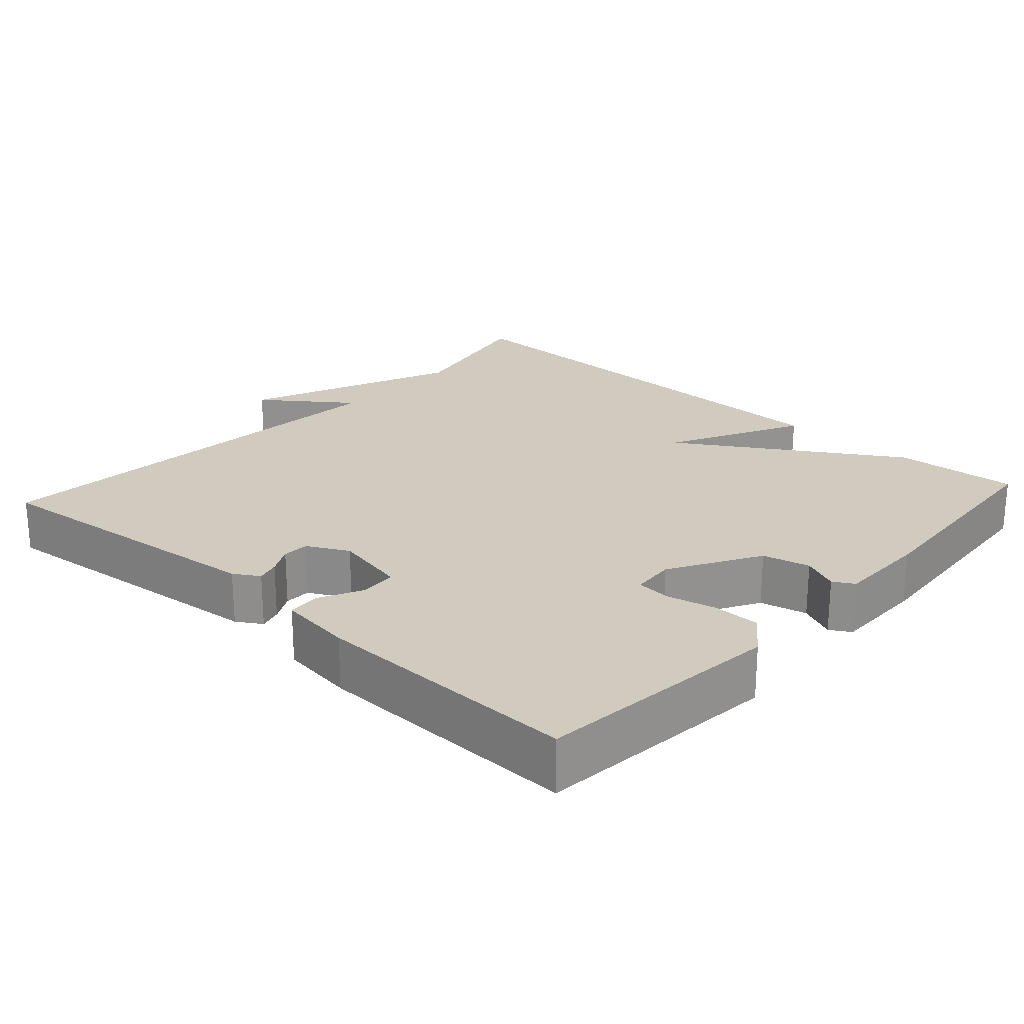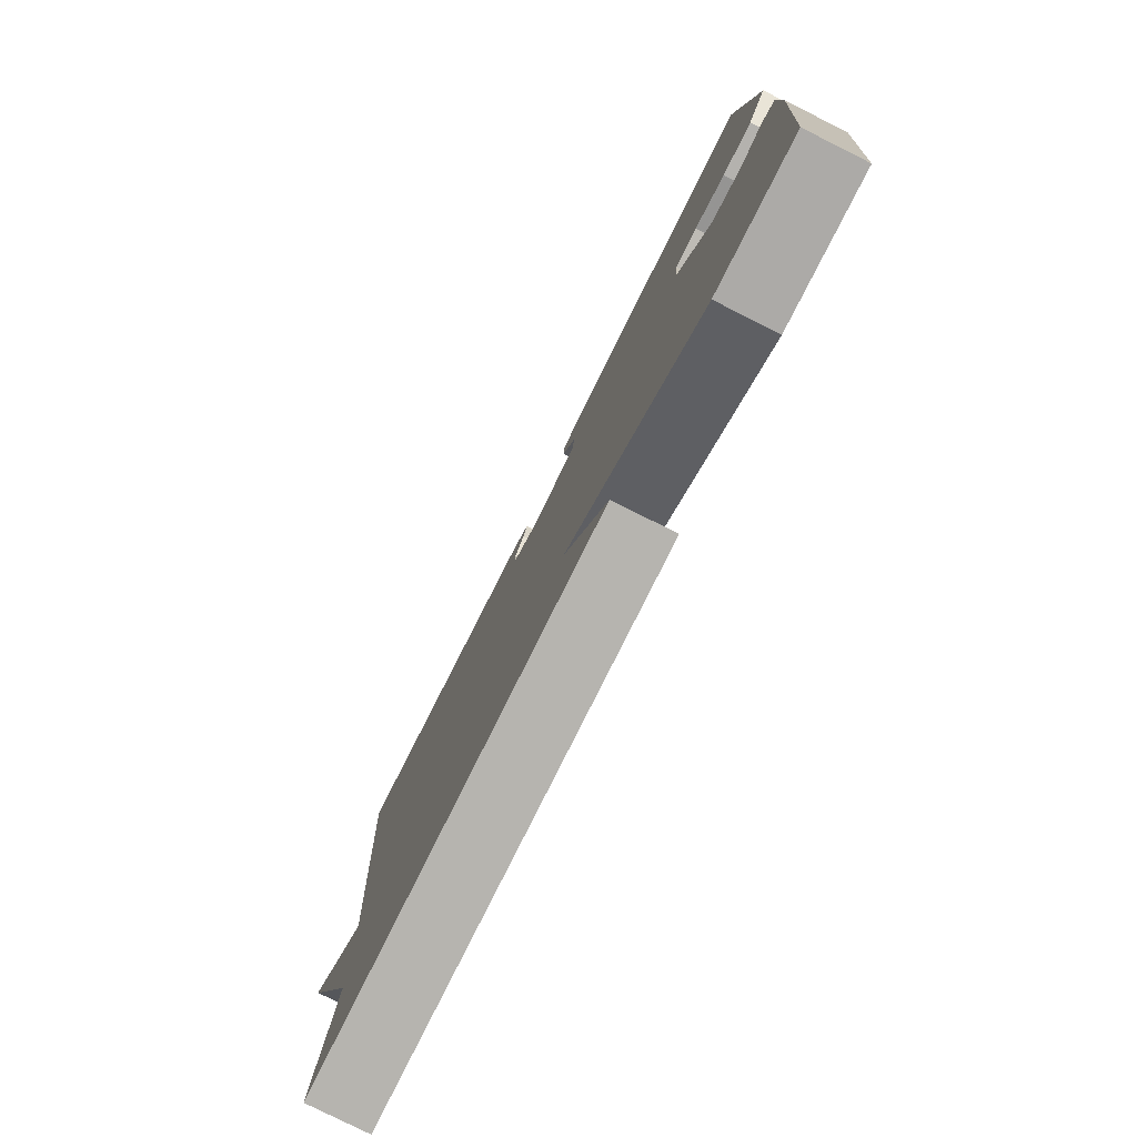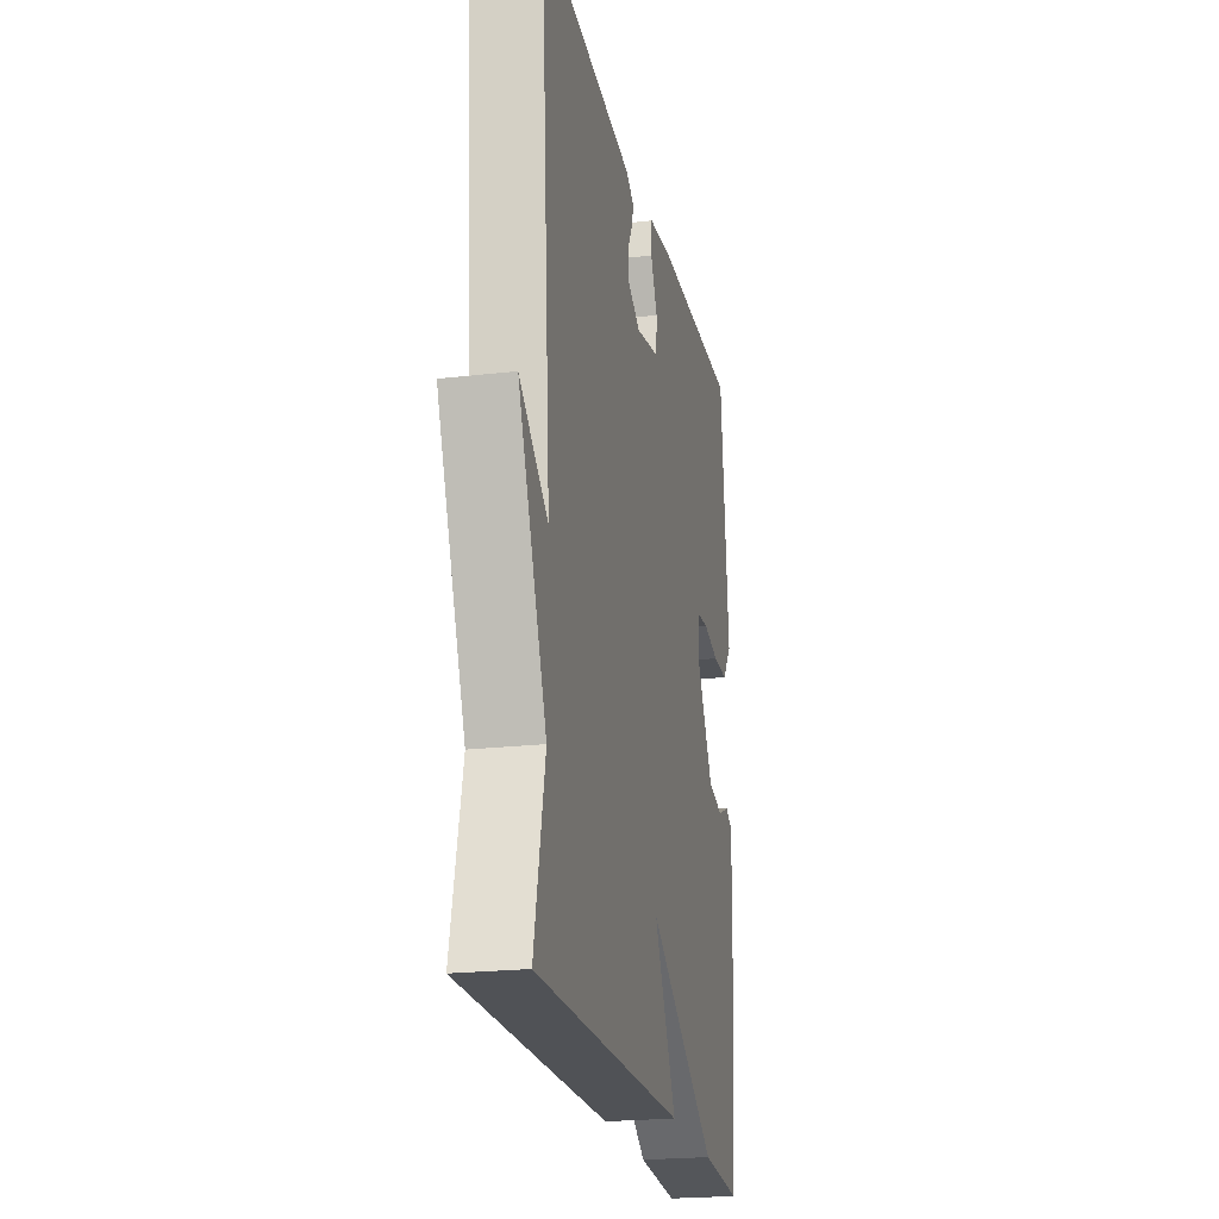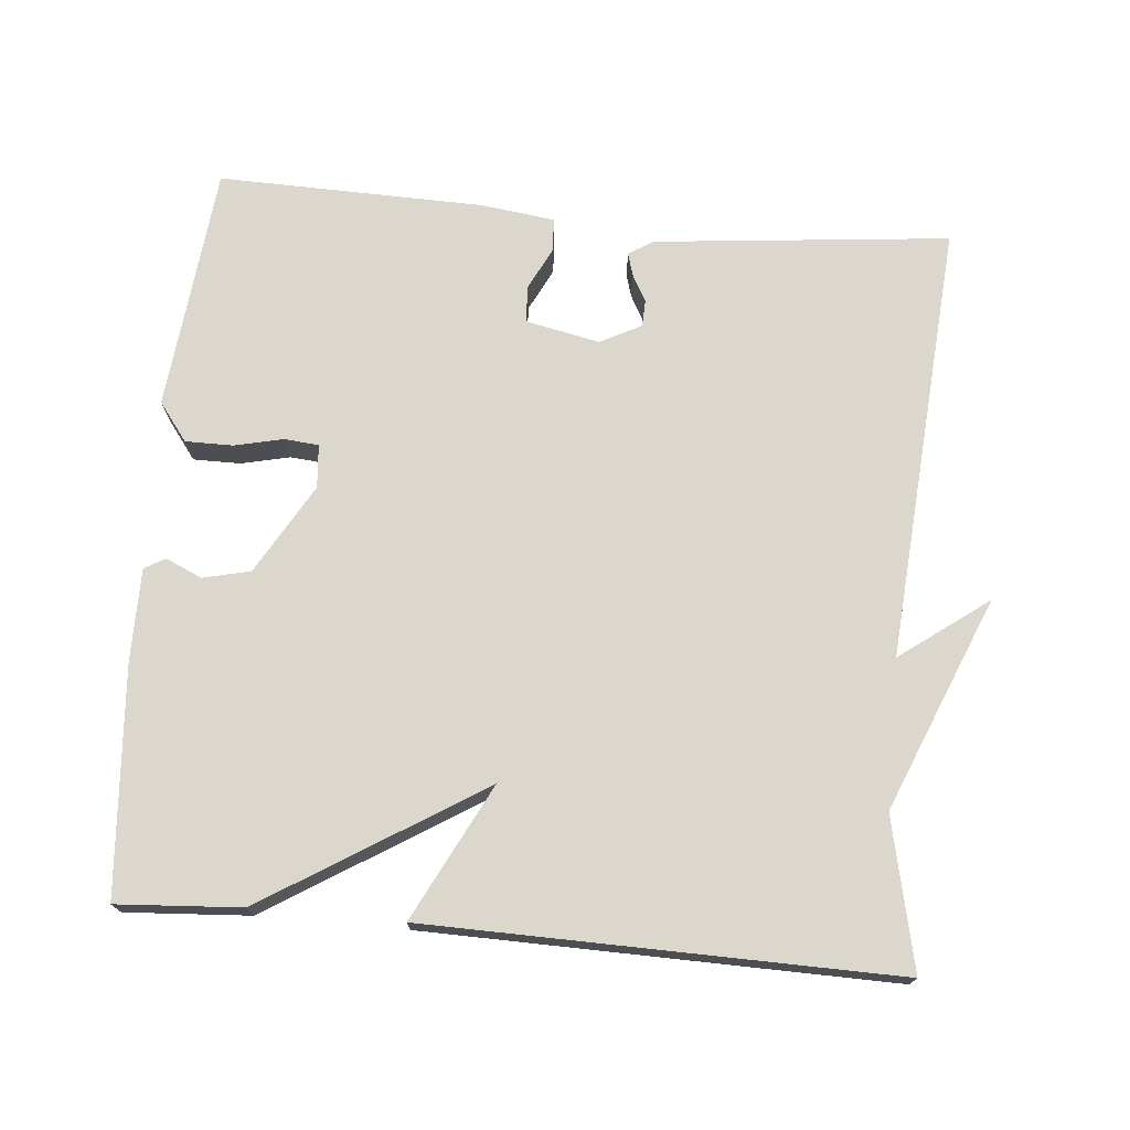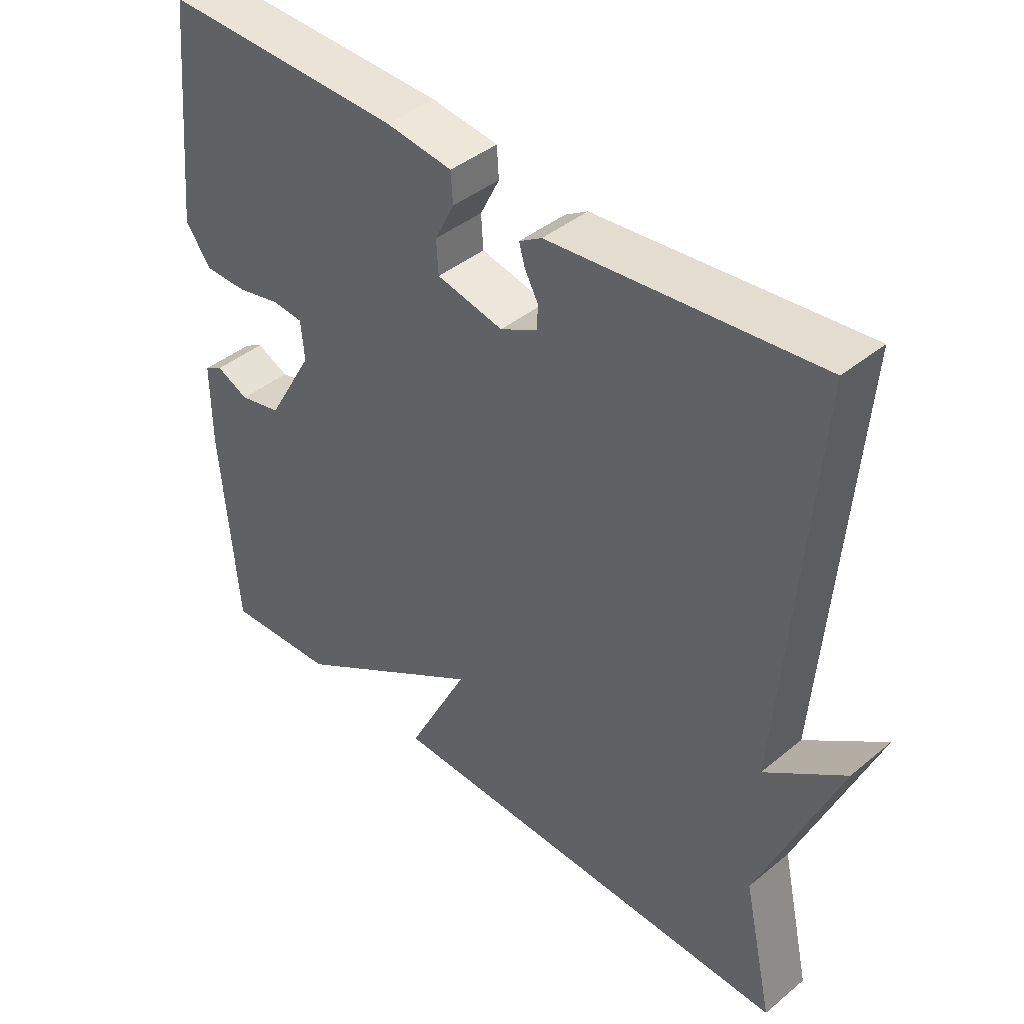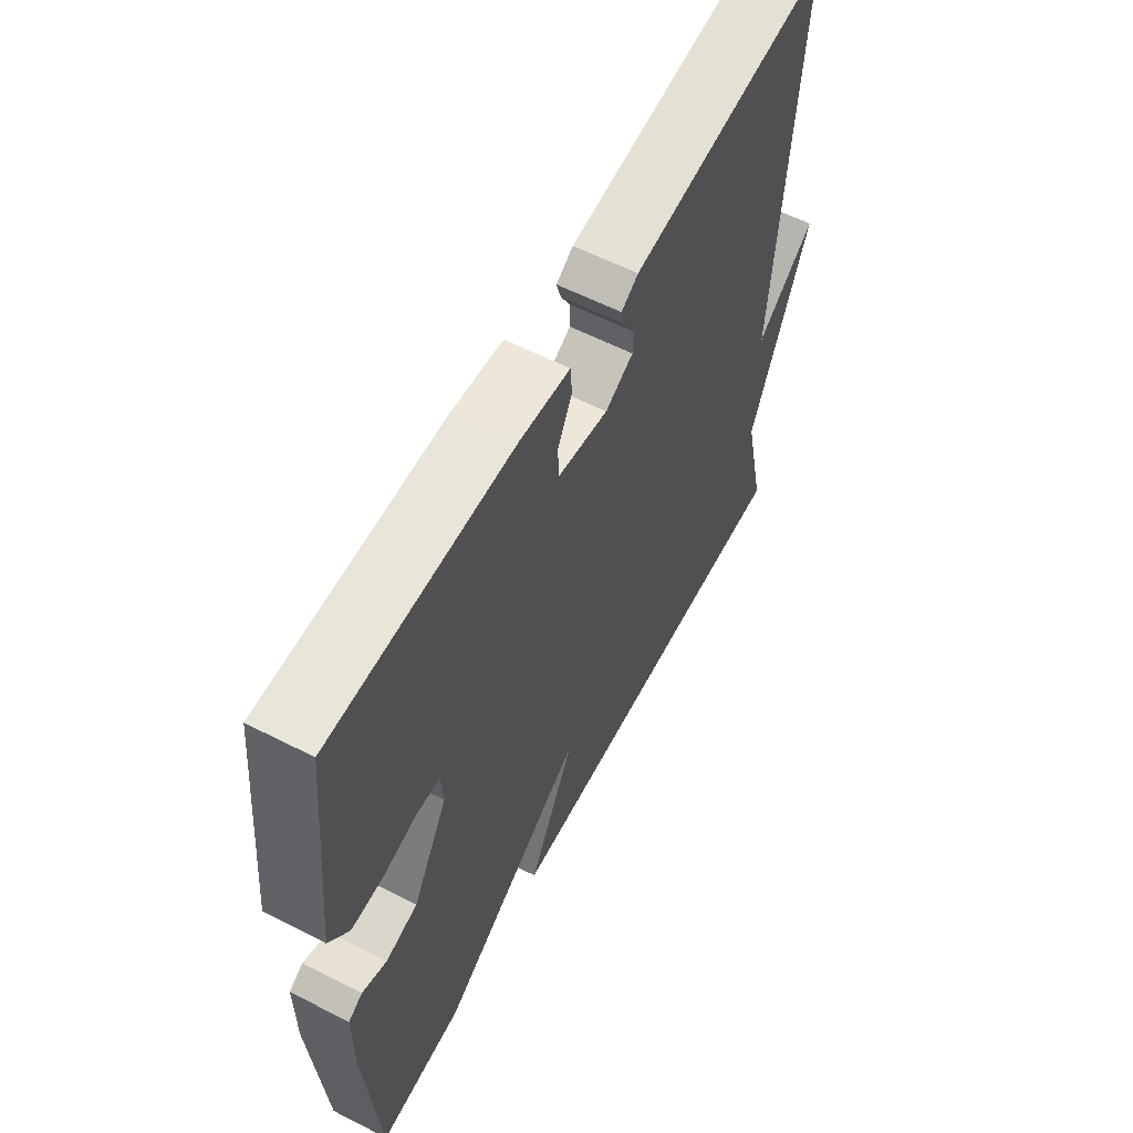
<metadata>
{"format":"obj","ext":"obj","renderer":"f3d","projection":"perspective","resolution":1024,"background":"white","views":[{"elev":23.3,"azim":42.2,"up":"+Y"},{"elev":-79.7,"azim":63.4,"up":"+Z"},{"elev":-22.0,"azim":-78.5,"up":"+Z"},{"elev":72.8,"azim":-174.8,"up":"+Y"},{"elev":41.7,"azim":-134.7,"up":"+Z"},{"elev":59.7,"azim":117.6,"up":"+Z"}]}
</metadata>
<code>
v 0.5 0.07 -0.5
v 0.332 0.07 -0.489
v 0.039 0.07 -0.306
v 0.132 0.07 -0.489
v -0.5 0.07 -0.5
v -0.455 0.07 -0.296
v -0.574 0.07 -0.008
v -0.455 0.07 -0.096
v -0.5 0.07 0.5
v -0.1 0.07 0.459
v -0.066 0.07 0.438
v -0.075 0.07 0.407
v -0.095 0.07 0.37
v -0.094 0.07 0.334
v -0.038 0.07 0.305
v 0.062 0.07 0.326
v 0.065 0.07 0.376
v 0.036 0.07 0.434
v 0.039 0.07 0.479
v 0.139 0.07 0.492
v 0.5 0.07 0.5
v 0.534 0.07 0.166
v 0.495 0.07 0.114
v 0.431 0.07 0.114
v 0.365 0.07 0.129
v 0.318 0.07 0.125
v 0.313 0.07 0.066
v 0.383 0.07 -0.056
v 0.447 0.07 -0.071
v 0.496 0.07 -0.049
v 0.524 0.07 -0.065
v 0.524 0.07 -0.189
v 0.5 0 -0.5
v 0.332 0 -0.489
v 0.039 0 -0.306
v 0.132 0 -0.489
v -0.5 0 -0.5
v -0.455 0 -0.296
v -0.574 0 -0.008
v -0.455 0 -0.096
v -0.5 0 0.5
v -0.1 0 0.459
v -0.066 0 0.438
v -0.075 0 0.407
v -0.095 0 0.37
v -0.094 0 0.334
v -0.038 0 0.305
v 0.062 0 0.326
v 0.065 0 0.376
v 0.036 0 0.434
v 0.039 0 0.479
v 0.139 0 0.492
v 0.5 0 0.5
v 0.534 0 0.166
v 0.495 0 0.114
v 0.431 0 0.114
v 0.365 0 0.129
v 0.318 0 0.125
v 0.313 0 0.066
v 0.383 0 -0.056
v 0.447 0 -0.071
v 0.496 0 -0.049
v 0.524 0 -0.065
v 0.524 0 -0.189
f 1 2 3
f 32 1 3
f 31 32 3
f 30 31 3
f 29 30 3
f 28 29 3
f 27 28 3
f 26 27 3
f 23 24 25
f 22 23 25
f 21 22 25
f 20 21 25
f 19 20 25
f 18 19 25
f 17 18 25
f 16 17 25 26
f 15 16 26 3
f 11 12 13
f 10 11 13
f 9 10 13
f 8 9 13
f 8 13 14
f 6 7 8
f 14 15 3
f 8 14 3
f 6 8 3
f 3 4 5 6
f 35 34 33
f 35 33 64
f 35 64 63
f 35 63 62
f 35 62 61
f 35 61 60
f 35 60 59
f 35 59 58
f 57 56 55
f 57 55 54
f 57 54 53
f 57 53 52
f 57 52 51
f 57 51 50
f 57 50 49
f 58 57 49 48
f 35 58 48 47
f 45 44 43
f 45 43 42
f 45 42 41
f 45 41 40
f 46 45 40
f 40 39 38
f 35 47 46
f 35 46 40
f 35 40 38
f 38 37 36 35
f 1 33 34 2
f 2 34 35 3
f 3 35 36 4
f 4 36 37 5
f 5 37 38 6
f 6 38 39 7
f 7 39 40 8
f 8 40 41 9
f 9 41 42 10
f 10 42 43 11
f 11 43 44 12
f 12 44 45 13
f 13 45 46 14
f 14 46 47 15
f 15 47 48 16
f 16 48 49 17
f 17 49 50 18
f 18 50 51 19
f 19 51 52 20
f 20 52 53 21
f 21 53 54 22
f 22 54 55 23
f 23 55 56 24
f 24 56 57 25
f 25 57 58 26
f 26 58 59 27
f 27 59 60 28
f 28 60 61 29
f 29 61 62 30
f 30 62 63 31
f 31 63 64 32
f 32 64 33 1

</code>
